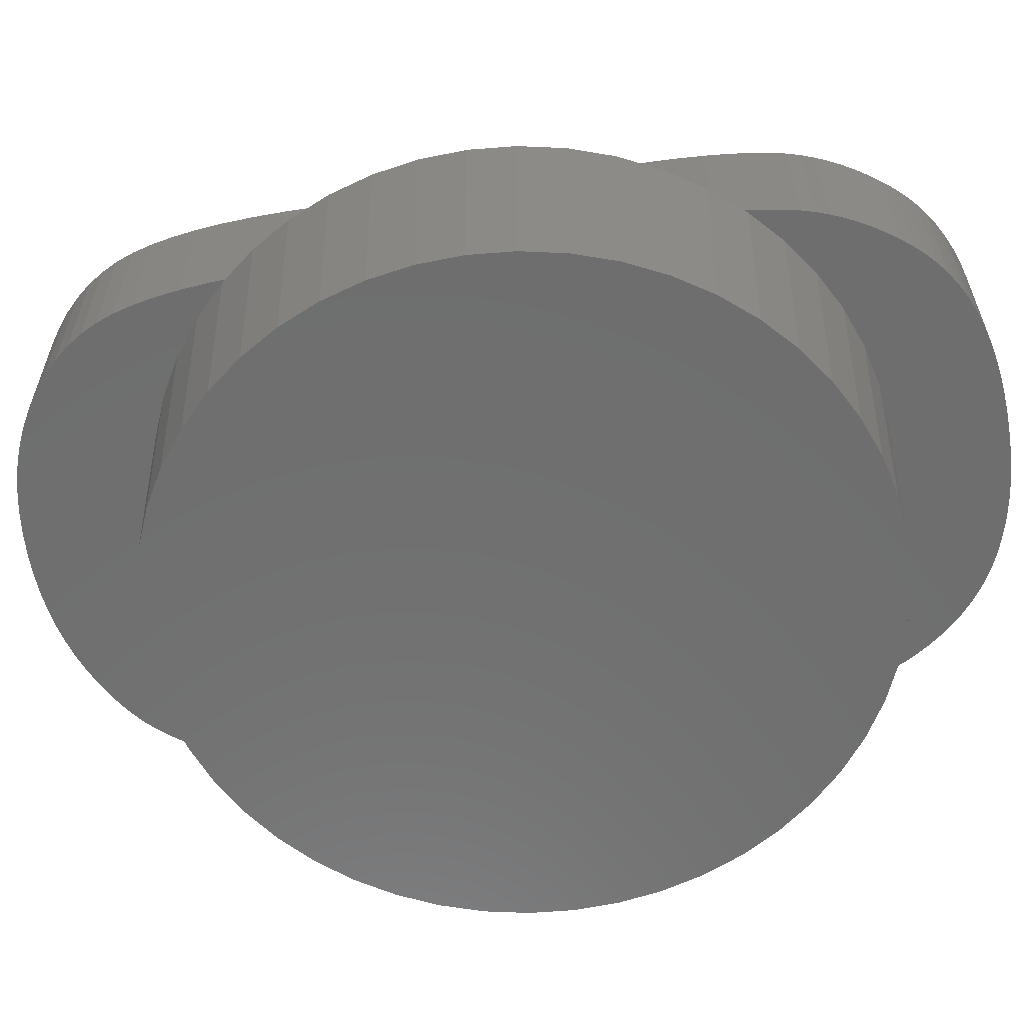
<metadata>
{"format":"stl","ext":"stl","renderer":"f3d","projection":"perspective","resolution":1024,"background":"white","views":[{"elev":-60.5,"azim":-81.8,"up":"+Z"}]}
</metadata>
<code>
# stl→obj: 434 verts, 864 faces
v 4.925 0 -3
v 4.886 0.6173 -3
v 5.075 0 0
v 3.235 -3.91 0
v 3.139 -3.795 -3
v 3.59 -3.371 -3
v -3.139 3.795 -3
v -3.235 3.91 0
v -2.639 4.158 -3
v 4.447 2.445 0
v 3.984 2.895 -3
v 4.106 2.983 0
v 5.035 0.6361 0
v 4.916 1.262 0
v 2.161 -4.592 0
v 1.568 -4.827 0
v 2.097 -4.456 -3
v -4.886 -0.6173 -3
v -5.075 0 0
v -4.925 0 -3
v 3.59 3.371 -3
v 3.7 3.474 0
v 4.719 -1.868 0
v 4.316 -2.373 -3
v 4.579 -1.813 -3
v 4.106 -2.983 0
v 3.984 -2.895 -3
v 4.447 -2.445 0
v 0.951 -4.985 0
v 1.522 -4.684 -3
v 0.3187 -5.065 0
v 0.3092 -4.915 -3
v -4.886 0.6173 -3
v 3.978 2.28 0
v 3.978 -2.114 0
v 4.719 1.868 0
v 5.035 -0.6361 0
v 4.916 -1.262 0
v 3.975 2.691 0
v 3.966 3.069 0
v 3.962 3.157 0
v 3.975 -2.525 0
v 3.965 -2.903 0
v 3.952 -3.169 0
v 3.7 -3.474 0
v 3.948 -3.248 0
v 3.925 -3.559 0
v 3.895 -3.838 0
v 3.858 -4.083 0
v 3.815 -4.295 0
v 3.761 -4.488 0
v 3.693 -4.678 0
v 2.719 -4.285 0
v 3.611 -4.864 0
v 3.515 -5.047 0
v 3.404 -5.226 0
v 3.279 -5.401 0
v 3.14 -5.572 0
v 2.989 -5.735 0
v 2.829 -5.885 0
v 2.661 -6.02 0
v 2.485 -6.142 0
v 2.299 -6.251 0
v 2.105 -6.346 0
v 1.903 -6.427 0
v 1.692 -6.496 0
v 1.475 -6.554 0
v 1.251 -6.602 0
v 1.019 -6.639 0
v 0.781 -6.666 0
v 0.5357 -6.682 0
v 0.2834 -6.687 0
v -0.04553 -6.682 0
v -0.3187 -5.065 0
v -0.3582 -6.665 0
v -0.6547 -6.637 0
v -0.9349 -6.598 0
v -0.951 -4.985 0
v -1.199 -6.548 0
v -1.446 -6.487 0
v -1.678 -6.415 0
v -1.568 -4.827 0
v -1.894 -6.331 0
v -2.098 -6.234 0
v -2.289 -6.125 0
v -2.467 -6.003 0
v -2.632 -5.87 0
v -2.161 -4.592 0
v -2.784 -5.723 0
v -2.923 -5.564 0
v -3.05 -5.398 0
v -3.166 -5.229 0
v -2.719 -4.285 0
v -3.271 -5.058 0
v -3.365 -4.884 0
v -3.448 -4.708 0
v -3.521 -4.529 0
v -3.235 -3.91 0
v -3.582 -4.348 0
v -3.634 -4.15 0
v -3.677 -3.921 0
v -3.713 -3.662 0
v -3.7 -3.474 0
v -3.736 -3.43 0
v -3.771 2.78 0
v -4.447 2.445 0
v -3.777 2.28 0
v -4.106 2.983 0
v -3.752 3.243 0
v -3.738 3.428 0
v -4.719 1.868 0
v -4.916 1.262 0
v -3.741 -3.372 0
v -4.106 -2.983 0
v -3.761 -3.051 0
v -5.035 0.6361 0
v -3.773 -2.7 0
v -3.777 -2.317 0
v -4.447 -2.445 0
v -5.035 -0.6361 0
v -4.916 -1.262 0
v -4.719 -1.868 0
v 3.95 3.414 0
v 3.929 3.726 0
v 3.235 3.91 0
v 3.901 4.004 0
v 3.867 4.249 0
v 3.827 4.461 0
v 3.779 4.654 0
v 2.719 4.285 0
v 3.719 4.84 0
v 3.648 5.022 0
v 3.566 5.197 0
v 3.473 5.367 0
v 3.369 5.531 0
v 2.161 4.592 0
v 3.254 5.69 0
v 3.124 5.842 0
v 2.977 5.988 0
v 2.812 6.127 0
v 2.629 6.258 0
v 1.568 4.827 0
v 2.429 6.384 0
v 2.211 6.502 0
v 1.976 6.613 0
v 1.727 6.714 0
v 0.951 4.985 0
v 1.469 6.799 0
v 1.202 6.868 0
v 0.9252 6.922 0
v 0.3187 5.065 0
v 0.6392 6.961 0
v 0.3439 6.984 0
v 0.03937 6.992 0
v -0.3187 5.065 0
v -0.3316 6.981 0
v -0.6864 6.947 0
v -1.025 6.892 0
v -0.951 4.985 0
v -1.348 6.814 0
v -1.945 6.591 0
v -1.568 4.827 0
v -1.654 6.714 0
v -2.701 6.106 0
v -2.161 4.592 0
v -2.219 6.447 0
v -2.472 6.284 0
v -3.362 5.249 0
v -2.719 4.285 0
v -2.904 5.914 0
v -3.082 5.707 0
v -3.234 5.485 0
v -3.617 4.408 0
v -3.464 4.998 0
v -3.547 4.721 0
v -3.675 4.056 0
v -3.72 3.668 0
v -3.7 3.474 0
v -0.4896 3.387 0
v 0.6904 3.387 0
v 0.6883 3.671 0
v -0.4896 -3.042 0
v -0.4799 3.908 0
v 0.6821 3.923 0
v 0.6904 -3.139 0
v -0.4679 4.124 0
v 0.6717 4.143 0
v -0.4873 -3.351 0
v -0.4511 4.309 0
v 0.6571 4.33 0
v 0.688 -3.402 0
v -0.4294 4.464 0
v 0.6384 4.486 0
v -0.4806 -3.623 0
v 0.1126 4.966 0
v 0.6156 4.61 0
v 0.6811 -3.636 0
v 0.3042 4.944 0
v 0.5886 4.701 0
v 0.6694 -3.842 0
v 0.3833 4.917 0
v 0.554 4.771 0
v -0.4694 -3.858 0
v 0.5082 4.831 0
v 0.6531 -4.02 0
v 0.4513 4.879 0
v -0.4537 -4.055 0
v 0.6322 -4.17 0
v 0.2139 4.96 0
v -0.4336 -4.216 0
v 0.6066 -4.291 0
v -0.4029 4.59 0
v 0.09625 -4.661 0
v 0.013 4.96 0
v 0.1957 -4.655 0
v -0.07643 4.943 0
v 0.5764 -4.384 0
v -0.3716 4.685 0
v -0.1557 4.914 0
v 0.2849 -4.638 0
v 0.5387 -4.458 0
v -0.3329 4.759 0
v -0.2249 4.874 0
v 0.3638 -4.61 0
v -0.284 4.822 0
v 0.4907 -4.52 0
v 0.4324 -4.571 0
v -0.003113 -4.656 0
v -0.4089 -4.339 0
v -0.09204 -4.642 0
v -0.1705 -4.618 0
v -0.4872 3.663 0
v -0.2385 -4.584 0
v -0.3798 -4.425 0
v -0.2961 -4.541 0
v -0.3431 -4.488 0
v -4.316 2.373 -3
v -4.579 1.813 -3
v -4.77 1.225 -3
v 4.579 1.813 -3
v 4.316 2.373 -3
v 4.77 1.225 -3
v 1.522 4.684 -3
v 0.9229 4.838 -3
v 4.886 -0.6173 -3
v 2.639 -4.158 -3
v -0.3092 -4.915 -3
v 0.9229 -4.838 -3
v -3.59 3.371 -3
v -3.984 2.895 -3
v 0.3092 4.915 -3
v 2.639 4.158 -3
v 2.097 4.456 -3
v 4.77 -1.225 -3
v 3.139 3.795 -3
v -0.3092 4.915 -3
v -0.9229 -4.838 -3
v -0.9229 4.838 -3
v -1.522 -4.684 -3
v -1.522 4.684 -3
v -2.097 -4.456 -3
v -2.097 4.456 -3
v -2.639 -4.158 -3
v -3.139 -3.795 -3
v -3.59 -3.371 -3
v -3.984 -2.895 -3
v -4.316 -2.373 -3
v -4.579 -1.813 -3
v -4.77 -1.225 -3
v 0.6904 3.387 2
v 3.978 2.28 2
v 3.975 2.691 2
v 0.6904 -3.139 2
v 3.966 3.069 2
v 3.978 -2.114 2
v 3.95 3.414 2
v 3.975 -2.525 2
v 3.929 3.726 2
v 3.965 -2.903 2
v 0.6883 3.671 2
v 3.901 4.004 2
v 3.948 -3.248 2
v 0.6821 3.923 2
v 3.867 4.249 2
v 3.925 -3.559 2
v 3.827 4.461 2
v 0.688 -3.402 2
v 0.6717 4.143 2
v 3.779 4.654 2
v 3.895 -3.838 2
v 3.719 4.84 2
v 0.6811 -3.636 2
v 3.648 5.022 2
v 3.858 -4.083 2
v 0.6571 4.33 2
v 3.566 5.197 2
v 0.6694 -3.842 2
v 3.473 5.367 2
v 3.815 -4.295 2
v 0.6384 4.486 2
v 3.369 5.531 2
v 3.761 -4.488 2
v 3.254 5.69 2
v 3.693 -4.678 2
v 3.124 5.842 2
v 0.6531 -4.02 2
v 3.611 -4.864 2
v 0.6156 4.61 2
v 2.977 5.988 2
v 3.515 -5.047 2
v 2.812 6.127 2
v 0.6322 -4.17 2
v 0.5886 4.701 2
v 2.629 6.258 2
v 3.404 -5.226 2
v 2.429 6.384 2
v 3.279 -5.401 2
v 0.554 4.771 2
v 2.211 6.502 2
v 1.976 6.613 2
v 0.6066 -4.291 2
v 0.5082 4.831 2
v 1.727 6.714 2
v 3.14 -5.572 2
v 2.989 -5.735 2
v 2.829 -5.885 2
v 1.469 6.799 2
v 0.5764 -4.384 2
v 0.4513 4.879 2
v 1.202 6.868 2
v 0.3833 4.917 2
v 0.9252 6.922 2
v 2.661 -6.02 2
v 2.485 -6.142 2
v 0.3042 4.944 2
v 0.6392 6.961 2
v 0.2139 4.96 2
v 0.3439 6.984 2
v 0.1126 4.966 2
v 0.03937 6.992 2
v 0.013 4.96 2
v -0.3316 6.981 2
v -0.07643 4.943 2
v -0.6864 6.947 2
v -0.1557 4.914 2
v -1.025 6.892 2
v -0.2249 4.874 2
v -1.348 6.814 2
v -0.284 4.822 2
v -1.654 6.714 2
v -0.3329 4.759 2
v -1.945 6.591 2
v -2.219 6.447 2
v -3.777 2.28 2
v -0.4896 -3.042 2
v -0.4896 3.387 2
v -3.72 3.668 2
v -0.4872 3.663 2
v -0.3716 4.685 2
v -2.472 6.284 2
v -0.4029 4.59 2
v -3.777 -2.317 2
v -2.701 6.106 2
v -3.773 -2.7 2
v -2.904 5.914 2
v -3.761 -3.051 2
v -0.4294 4.464 2
v -3.741 -3.372 2
v -3.713 -3.662 2
v -3.082 5.707 2
v -3.677 -3.921 2
v -3.234 5.485 2
v -0.9349 -6.598 2
v -0.6547 -6.637 2
v -1.199 -6.548 2
v -3.362 5.249 2
v -3.634 -4.15 2
v -0.4511 4.309 2
v -1.446 -6.487 2
v -3.464 4.998 2
v -3.166 -5.229 2
v -3.271 -5.058 2
v -3.05 -5.398 2
v -3.547 4.721 2
v -1.678 -6.415 2
v -0.4679 4.124 2
v -2.098 -6.234 2
v -1.894 -6.331 2
v -3.617 4.408 2
v -2.289 -6.125 2
v -2.467 -6.003 2
v -0.4799 3.908 2
v -2.784 -5.723 2
v -2.632 -5.87 2
v -3.675 4.056 2
v -2.923 -5.564 2
v -3.752 3.243 2
v -3.365 -4.884 2
v -3.771 2.78 2
v -3.448 -4.708 2
v -3.582 -4.348 2
v -3.521 -4.529 2
v 0.5387 -4.458 2
v 2.299 -6.251 2
v 2.105 -6.346 2
v 1.903 -6.427 2
v 0.4907 -4.52 2
v 1.692 -6.496 2
v 1.475 -6.554 2
v 0.4324 -4.571 2
v 1.251 -6.602 2
v 1.019 -6.639 2
v 0.3638 -4.61 2
v 0.781 -6.666 2
v 0.2849 -4.638 2
v 0.5357 -6.682 2
v 0.1957 -4.655 2
v 0.2834 -6.687 2
v 0.09625 -4.661 2
v -0.04553 -6.682 2
v -0.003113 -4.656 2
v -0.3582 -6.665 2
v -0.09204 -4.642 2
v -0.1705 -4.618 2
v -0.2385 -4.584 2
v -0.2961 -4.541 2
v -0.3431 -4.488 2
v -0.3798 -4.425 2
v -0.4089 -4.339 2
v -0.4336 -4.216 2
v -0.4537 -4.055 2
v -0.4694 -3.858 2
v -0.4806 -3.623 2
v -0.4873 -3.351 2
f 1 2 3
f 4 5 6
f 7 8 9
f 10 11 12
f 13 2 14
f 15 16 17
f 18 19 20
f 11 21 22
f 3 2 13
f 23 24 25
f 26 27 28
f 16 29 30
f 31 32 29
f 20 19 33
f 34 3 13
f 34 13 14
f 3 34 35
f 34 14 36
f 3 35 37
f 34 36 10
f 37 35 38
f 39 10 12
f 38 35 23
f 23 35 28
f 10 39 34
f 12 40 39
f 40 12 41
f 42 28 35
f 28 42 26
f 43 26 42
f 26 43 44
f 45 46 47
f 45 47 48
f 4 48 49
f 4 49 50
f 4 50 51
f 46 45 44
f 4 51 52
f 53 52 54
f 53 54 55
f 53 55 56
f 53 56 57
f 48 4 45
f 15 57 58
f 15 58 59
f 15 59 60
f 52 53 4
f 15 60 61
f 16 61 62
f 16 62 63
f 57 15 53
f 16 63 64
f 16 64 65
f 16 65 66
f 61 16 15
f 29 66 67
f 29 67 68
f 29 68 69
f 66 29 16
f 70 29 69
f 31 70 71
f 70 31 29
f 72 31 71
f 73 31 72
f 73 74 31
f 75 74 73
f 76 74 75
f 77 74 76
f 77 78 74
f 79 78 77
f 80 78 79
f 81 78 80
f 78 81 82
f 83 82 81
f 84 82 83
f 85 82 84
f 86 82 85
f 87 82 86
f 82 87 88
f 89 88 87
f 90 88 89
f 91 88 90
f 92 88 91
f 88 92 93
f 94 93 92
f 95 93 94
f 96 93 95
f 97 93 96
f 93 97 98
f 99 98 97
f 100 98 99
f 101 98 100
f 102 98 101
f 98 102 103
f 103 102 104
f 105 106 107
f 106 105 108
f 109 108 105
f 108 109 110
f 111 107 106
f 112 107 111
f 113 114 104
f 115 114 113
f 116 107 112
f 19 107 116
f 117 114 115
f 107 19 118
f 114 117 119
f 120 118 19
f 118 119 117
f 121 118 120
f 119 118 122
f 122 118 121
f 22 123 41
f 123 22 124
f 125 124 22
f 124 125 126
f 126 125 127
f 127 125 128
f 128 125 129
f 130 129 125
f 129 130 131
f 131 130 132
f 132 130 133
f 133 130 134
f 134 130 135
f 136 135 130
f 135 136 137
f 137 136 138
f 138 136 139
f 139 136 140
f 140 136 141
f 142 141 136
f 141 142 143
f 143 142 144
f 144 142 145
f 145 142 146
f 147 146 142
f 146 147 148
f 148 147 149
f 147 150 149
f 151 150 147
f 150 151 152
f 152 151 153
f 151 154 153
f 155 154 151
f 155 156 154
f 155 157 156
f 158 155 159
f 155 158 157
f 159 160 158
f 161 159 162
f 159 163 160
f 159 161 163
f 164 162 165
f 162 166 161
f 162 167 166
f 162 164 167
f 168 165 169
f 165 170 164
f 165 171 170
f 165 172 171
f 173 169 8
f 165 168 172
f 169 174 168
f 169 175 174
f 169 173 175
f 8 176 173
f 177 8 178
f 8 177 176
f 177 178 110
f 179 180 181
f 182 180 179
f 183 181 184
f 180 182 185
f 186 184 187
f 188 185 182
f 189 187 190
f 185 188 191
f 192 190 193
f 194 191 188
f 195 193 196
f 191 194 197
f 198 196 199
f 197 194 200
f 201 199 202
f 203 200 194
f 201 202 204
f 200 203 205
f 201 204 206
f 207 205 203
f 199 201 198
f 205 207 208
f 196 198 209
f 210 208 207
f 196 209 195
f 208 210 211
f 193 195 212
f 213 211 210
f 212 195 214
f 215 211 213
f 212 214 216
f 211 215 217
f 218 216 219
f 217 220 221
f 222 219 223
f 224 221 220
f 222 223 225
f 226 224 227
f 219 222 218
f 221 224 226
f 216 218 212
f 213 210 228
f 193 212 192
f 220 217 215
f 190 192 189
f 229 228 210
f 187 189 186
f 228 229 230
f 184 186 183
f 230 229 231
f 181 183 232
f 231 229 233
f 181 232 179
f 233 234 235
f 235 234 236
f 234 233 229
f 237 111 106
f 9 169 165
f 238 239 111
f 21 125 22
f 240 241 36
f 242 240 36
f 243 244 147
f 242 36 14
f 3 245 1
f 37 245 3
f 28 27 24
f 45 4 6
f 15 17 246
f 53 246 4
f 247 31 74
f 31 247 32
f 29 248 30
f 120 19 18
f 249 250 178
f 244 251 147
f 250 106 108
f 237 106 250
f 33 19 116
f 252 253 136
f 11 41 12
f 41 11 22
f 243 147 142
f 2 242 14
f 38 254 245
f 38 245 37
f 28 24 23
f 44 27 26
f 27 44 45
f 45 6 27
f 4 246 5
f 53 15 246
f 16 30 17
f 29 32 248
f 245 2 1
f 254 2 245
f 254 242 2
f 25 242 254
f 25 240 242
f 24 240 25
f 24 241 240
f 27 241 24
f 27 11 241
f 6 11 27
f 6 21 11
f 5 21 6
f 5 255 21
f 246 255 5
f 246 252 255
f 17 252 246
f 17 253 252
f 30 253 17
f 30 243 253
f 248 243 30
f 248 244 243
f 32 244 248
f 32 251 244
f 247 251 32
f 247 256 251
f 257 256 247
f 257 258 256
f 259 258 257
f 259 260 258
f 261 260 259
f 261 262 260
f 263 262 261
f 263 9 262
f 264 9 263
f 264 7 9
f 265 7 264
f 265 249 7
f 266 249 265
f 266 250 249
f 267 250 266
f 267 237 250
f 268 237 267
f 268 238 237
f 269 238 268
f 269 239 238
f 18 239 269
f 18 33 239
f 33 18 20
f 122 121 269
f 119 122 267
f 266 119 267
f 103 266 265
f 82 88 261
f 88 263 261
f 250 110 178
f 110 250 108
f 9 8 169
f 251 155 151
f 155 251 256
f 260 162 159
f 147 251 151
f 33 116 112
f 125 252 130
f 252 136 130
f 255 252 125
f 21 255 125
f 253 243 142
f 253 142 136
f 36 241 10
f 38 23 254
f 23 25 254
f 121 120 18
f 269 121 18
f 267 122 268
f 114 119 266
f 266 104 114
f 104 266 103
f 98 265 264
f 98 103 265
f 247 78 257
f 74 78 247
f 88 93 263
f 238 111 237
f 249 178 8
f 7 249 8
f 260 262 162
f 256 159 155
f 258 260 159
f 258 159 256
f 33 112 239
f 239 112 111
f 241 11 10
f 122 269 268
f 78 259 257
f 93 98 263
f 263 98 264
f 262 9 165
f 262 165 162
f 78 82 259
f 82 261 259
f 270 271 272
f 273 271 270
f 270 272 274
f 271 273 275
f 270 274 276
f 275 273 277
f 270 276 278
f 277 273 279
f 280 278 281
f 279 273 282
f 283 281 284
f 282 273 285
f 283 284 286
f 287 285 273
f 288 286 289
f 285 287 290
f 288 289 291
f 292 290 287
f 288 291 293
f 290 292 294
f 295 293 296
f 297 294 292
f 295 296 298
f 294 297 299
f 300 298 301
f 299 297 302
f 300 301 303
f 302 297 304
f 300 303 305
f 304 306 307
f 308 305 309
f 307 306 310
f 308 309 311
f 312 310 306
f 313 311 314
f 310 312 315
f 313 314 316
f 315 312 317
f 318 316 319
f 306 304 297
f 318 319 320
f 321 317 312
f 322 320 323
f 317 321 324
f 325 321 326
f 322 323 327
f 328 326 321
f 329 327 330
f 324 321 325
f 331 330 332
f 326 328 333
f 333 328 334
f 278 280 270
f 281 283 280
f 286 288 283
f 293 295 288
f 335 332 336
f 298 300 295
f 305 308 300
f 311 313 308
f 316 318 313
f 320 322 318
f 327 329 322
f 330 331 329
f 337 336 338
f 332 335 331
f 336 337 335
f 338 339 337
f 340 339 338
f 340 341 339
f 342 341 340
f 341 342 343
f 344 343 342
f 343 344 345
f 346 345 344
f 345 346 347
f 348 347 346
f 347 348 349
f 350 349 348
f 349 350 351
f 352 351 350
f 353 351 352
f 354 355 356
f 357 356 358
f 351 353 359
f 360 359 353
f 359 360 361
f 355 354 362
f 363 361 360
f 364 355 362
f 365 361 363
f 366 355 364
f 361 365 367
f 368 355 366
f 369 355 368
f 370 367 365
f 371 355 369
f 372 367 370
f 355 373 374
f 355 375 373
f 376 367 372
f 377 355 371
f 367 376 378
f 355 379 375
f 380 378 376
f 381 355 382
f 383 355 381
f 384 378 380
f 355 385 379
f 378 384 386
f 355 387 388
f 389 386 384
f 355 390 387
f 355 391 390
f 386 389 392
f 355 393 394
f 395 392 389
f 355 394 391
f 392 395 358
f 393 355 396
f 358 395 357
f 355 388 385
f 396 355 383
f 356 357 397
f 355 398 382
f 356 397 399
f 355 400 398
f 356 399 354
f 355 377 401
f 355 401 402
f 355 402 400
f 403 334 328
f 334 403 404
f 404 403 405
f 405 403 406
f 407 406 403
f 406 407 408
f 408 407 409
f 410 409 407
f 409 410 411
f 411 410 412
f 413 412 410
f 412 413 414
f 415 414 413
f 414 415 416
f 417 416 415
f 416 417 418
f 419 418 417
f 420 419 421
f 419 420 418
f 422 421 423
f 374 423 424
f 374 424 425
f 374 425 426
f 374 426 427
f 421 422 420
f 374 427 428
f 374 428 429
f 374 429 430
f 374 430 431
f 374 431 432
f 374 432 433
f 423 374 422
f 434 374 433
f 374 434 355
f 71 414 416
f 414 71 70
f 70 412 414
f 412 70 69
f 69 411 412
f 411 69 68
f 68 409 411
f 409 68 67
f 67 408 409
f 408 67 66
f 66 406 408
f 406 66 65
f 65 405 406
f 405 65 64
f 64 404 405
f 404 64 63
f 63 334 404
f 334 63 62
f 62 333 334
f 333 62 61
f 61 326 333
f 326 61 60
f 60 325 326
f 325 60 59
f 325 58 324
f 58 325 59
f 324 57 317
f 57 324 58
f 317 56 315
f 56 317 57
f 315 55 310
f 55 315 56
f 310 54 307
f 54 310 55
f 307 52 304
f 52 307 54
f 304 51 302
f 51 304 52
f 302 50 299
f 50 302 51
f 299 49 294
f 49 299 50
f 294 48 290
f 48 294 49
f 290 47 285
f 47 290 48
f 285 46 282
f 46 285 47
f 279 44 43
f 282 44 279
f 44 282 46
f 279 42 277
f 42 279 43
f 277 35 275
f 35 277 42
f 275 34 271
f 34 275 35
f 271 39 272
f 39 271 34
f 272 40 274
f 40 272 39
f 276 41 123
f 274 41 276
f 41 274 40
f 276 124 278
f 124 276 123
f 278 126 281
f 126 278 124
f 281 127 284
f 127 281 126
f 284 128 286
f 128 284 127
f 286 129 289
f 129 286 128
f 289 131 291
f 131 289 129
f 291 132 293
f 132 291 131
f 293 133 296
f 133 293 132
f 296 134 298
f 134 296 133
f 298 135 301
f 135 298 134
f 301 137 303
f 137 301 135
f 303 138 305
f 138 303 137
f 138 309 305
f 309 138 139
f 139 311 309
f 311 139 140
f 140 314 311
f 314 140 141
f 141 316 314
f 316 141 143
f 143 319 316
f 319 143 144
f 144 320 319
f 320 144 145
f 145 323 320
f 323 145 146
f 146 327 323
f 327 146 148
f 148 330 327
f 330 148 149
f 149 332 330
f 332 149 150
f 150 336 332
f 336 150 152
f 152 338 336
f 338 152 153
f 153 340 338
f 340 153 154
f 154 342 340
f 342 154 156
f 156 344 342
f 344 156 157
f 157 346 344
f 346 157 158
f 158 348 346
f 348 158 160
f 160 350 348
f 350 160 163
f 163 352 350
f 352 163 161
f 161 353 352
f 353 161 166
f 166 360 353
f 360 166 167
f 167 363 360
f 363 167 164
f 164 365 363
f 365 164 170
f 171 365 170
f 365 171 370
f 172 370 171
f 370 172 372
f 168 372 172
f 372 168 376
f 174 376 168
f 376 174 380
f 175 380 174
f 380 175 384
f 173 384 175
f 384 173 389
f 176 389 173
f 389 176 395
f 177 395 176
f 395 177 357
f 110 357 177
f 397 110 109
f 110 397 357
f 105 397 109
f 397 105 399
f 107 399 105
f 399 107 354
f 118 354 107
f 354 118 362
f 117 362 118
f 362 117 364
f 115 364 117
f 364 115 366
f 113 366 115
f 366 113 368
f 104 368 113
f 369 104 102
f 104 369 368
f 101 369 102
f 369 101 371
f 100 371 101
f 371 100 377
f 99 377 100
f 377 99 401
f 97 401 99
f 401 97 402
f 96 402 97
f 402 96 400
f 95 400 96
f 400 95 398
f 94 398 95
f 398 94 382
f 92 382 94
f 382 92 381
f 91 381 92
f 381 91 383
f 90 383 91
f 383 90 396
f 89 396 90
f 396 89 393
f 89 394 393
f 394 89 87
f 87 391 394
f 391 87 86
f 86 390 391
f 390 86 85
f 85 387 390
f 387 85 84
f 84 388 387
f 388 84 83
f 83 385 388
f 385 83 81
f 81 379 385
f 379 81 80
f 80 375 379
f 375 80 79
f 79 373 375
f 373 79 77
f 77 374 373
f 374 77 76
f 76 422 374
f 422 76 75
f 75 420 422
f 420 75 73
f 73 418 420
f 418 73 72
f 72 416 418
f 416 72 71
f 228 423 421
f 423 228 230
f 230 424 423
f 424 230 231
f 231 425 424
f 425 231 233
f 233 426 425
f 426 233 235
f 426 236 427
f 236 426 235
f 427 234 428
f 234 427 236
f 428 229 429
f 229 428 234
f 429 210 430
f 210 429 229
f 430 207 431
f 207 430 210
f 431 203 432
f 203 431 207
f 432 194 433
f 194 432 203
f 433 188 434
f 188 433 194
f 434 182 355
f 182 434 188
f 355 179 356
f 179 355 182
f 356 232 358
f 232 356 179
f 358 183 392
f 183 358 232
f 392 186 386
f 186 392 183
f 386 189 378
f 189 386 186
f 378 192 367
f 192 378 189
f 367 212 361
f 212 367 192
f 361 218 359
f 218 361 212
f 359 222 351
f 222 359 218
f 351 225 349
f 225 351 222
f 225 347 349
f 347 225 223
f 223 345 347
f 345 223 219
f 219 343 345
f 343 219 216
f 216 341 343
f 341 216 214
f 214 339 341
f 339 214 195
f 195 337 339
f 337 195 209
f 209 335 337
f 335 209 198
f 198 331 335
f 331 198 201
f 201 329 331
f 329 201 206
f 206 322 329
f 322 206 204
f 202 322 204
f 322 202 318
f 199 318 202
f 318 199 313
f 196 313 199
f 313 196 308
f 193 308 196
f 308 193 300
f 190 300 193
f 300 190 295
f 187 295 190
f 295 187 288
f 184 288 187
f 288 184 283
f 181 283 184
f 283 181 280
f 180 280 181
f 280 180 270
f 185 270 180
f 270 185 273
f 191 273 185
f 273 191 287
f 197 287 191
f 287 197 292
f 200 292 197
f 292 200 297
f 205 297 200
f 297 205 306
f 208 306 205
f 306 208 312
f 211 312 208
f 312 211 321
f 217 321 211
f 321 217 328
f 221 328 217
f 328 221 403
f 226 403 221
f 403 226 407
f 226 410 407
f 410 226 227
f 227 413 410
f 413 227 224
f 224 415 413
f 415 224 220
f 220 417 415
f 417 220 215
f 215 419 417
f 419 215 213
f 213 421 419
f 421 213 228

</code>
